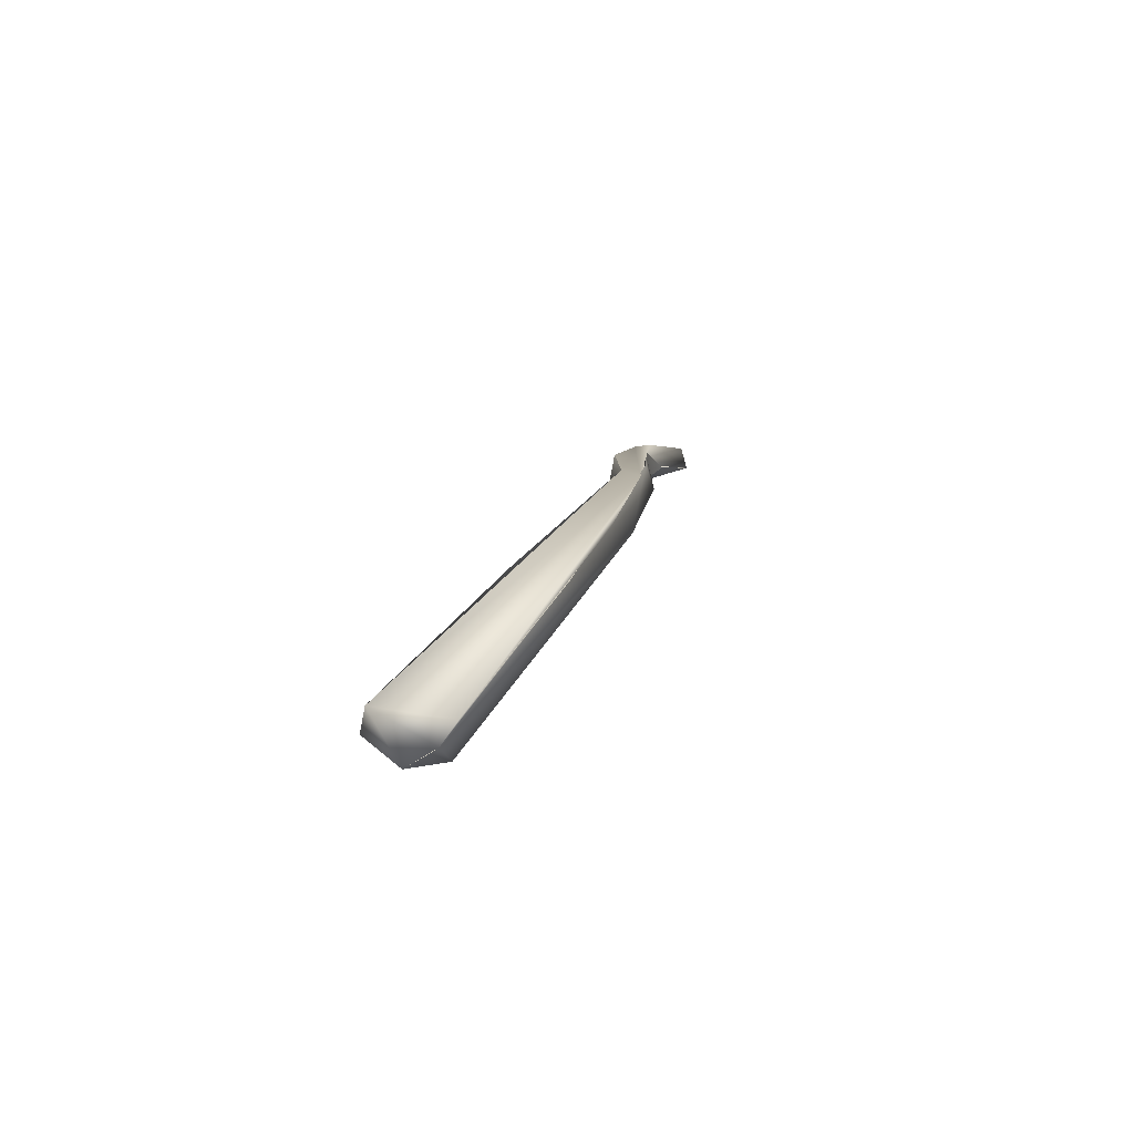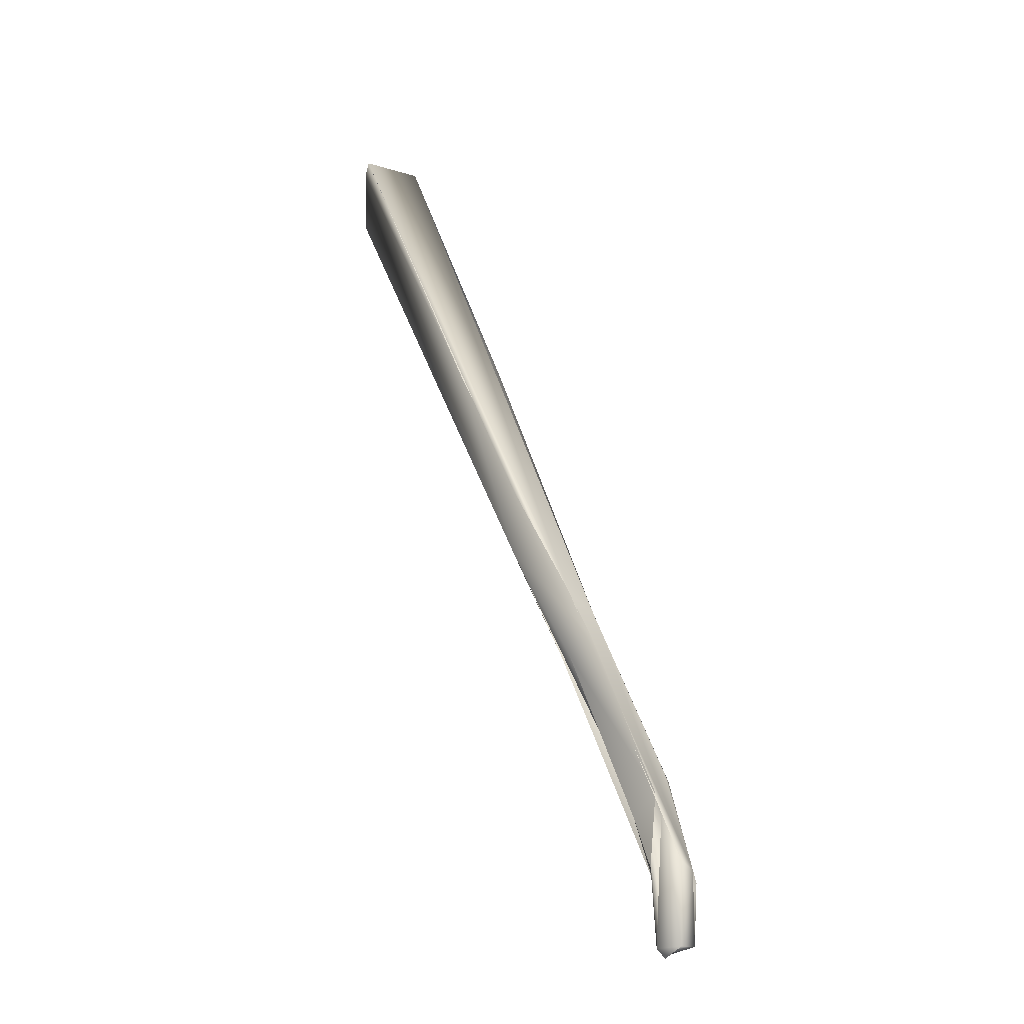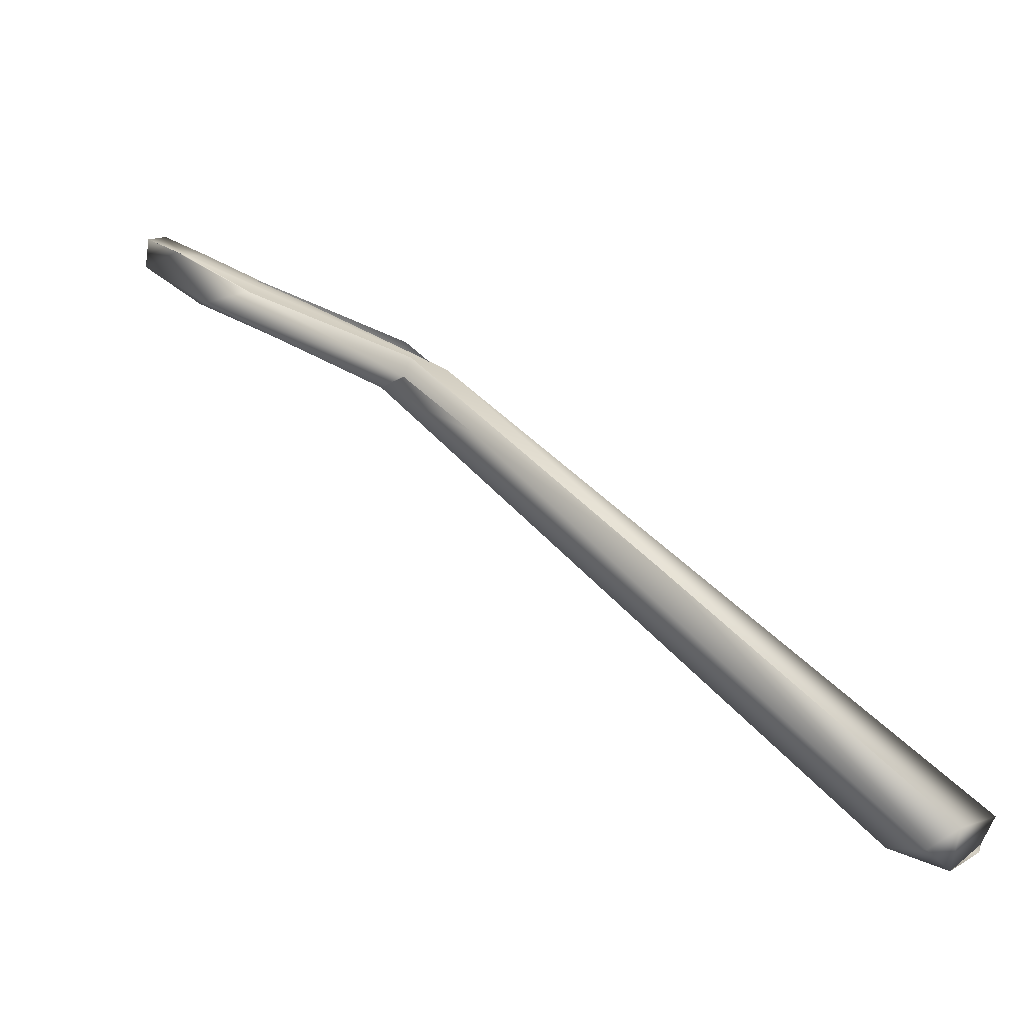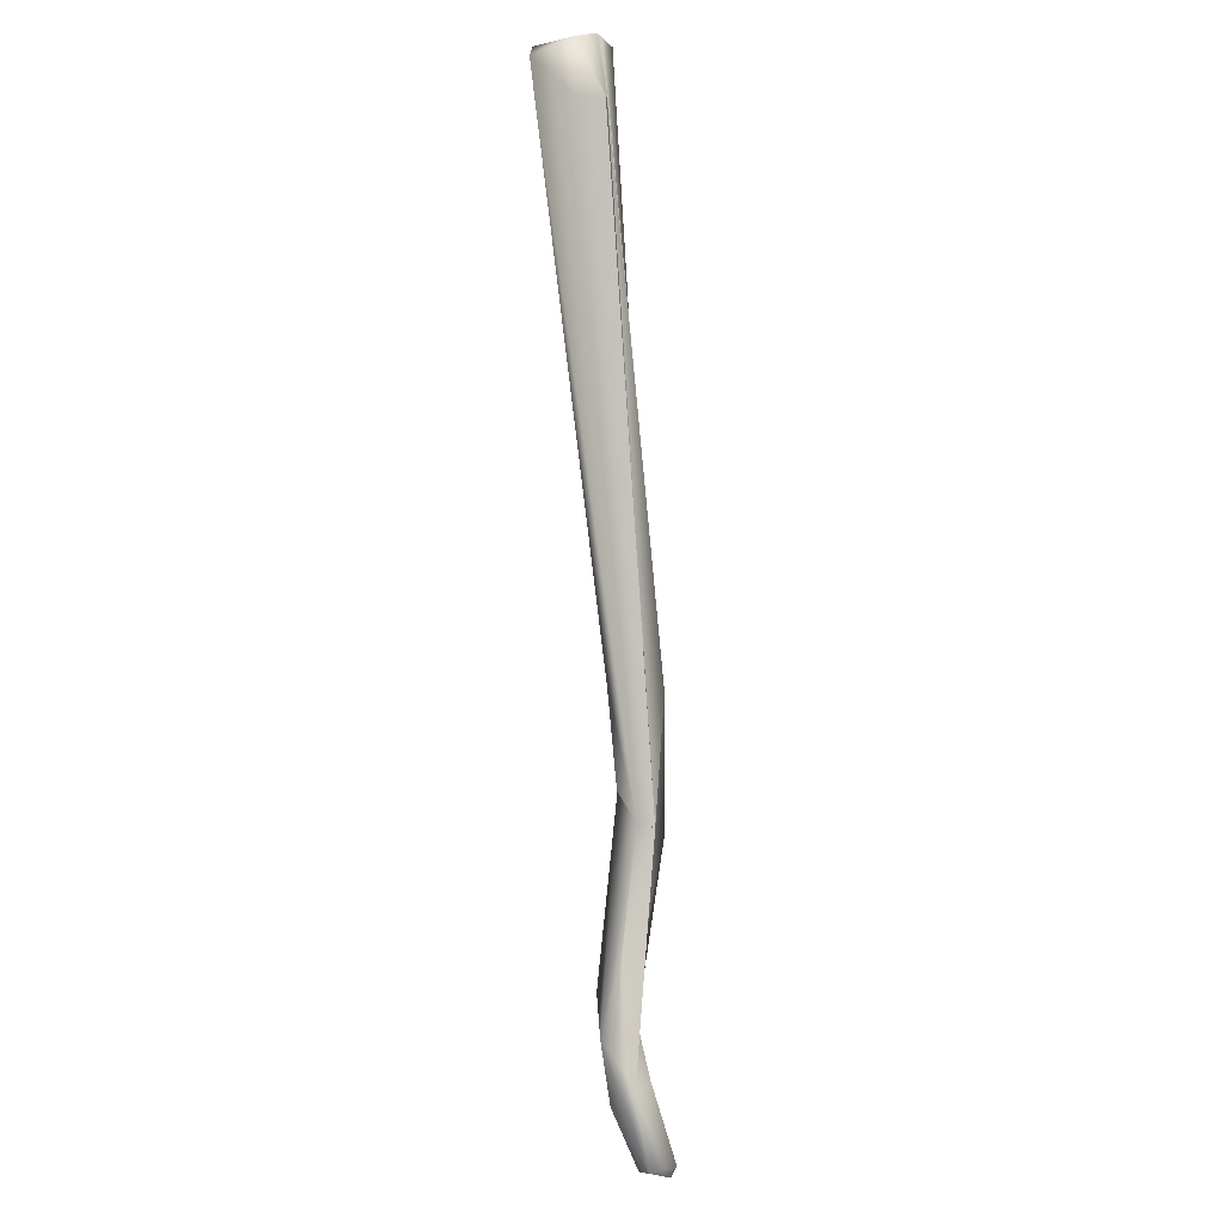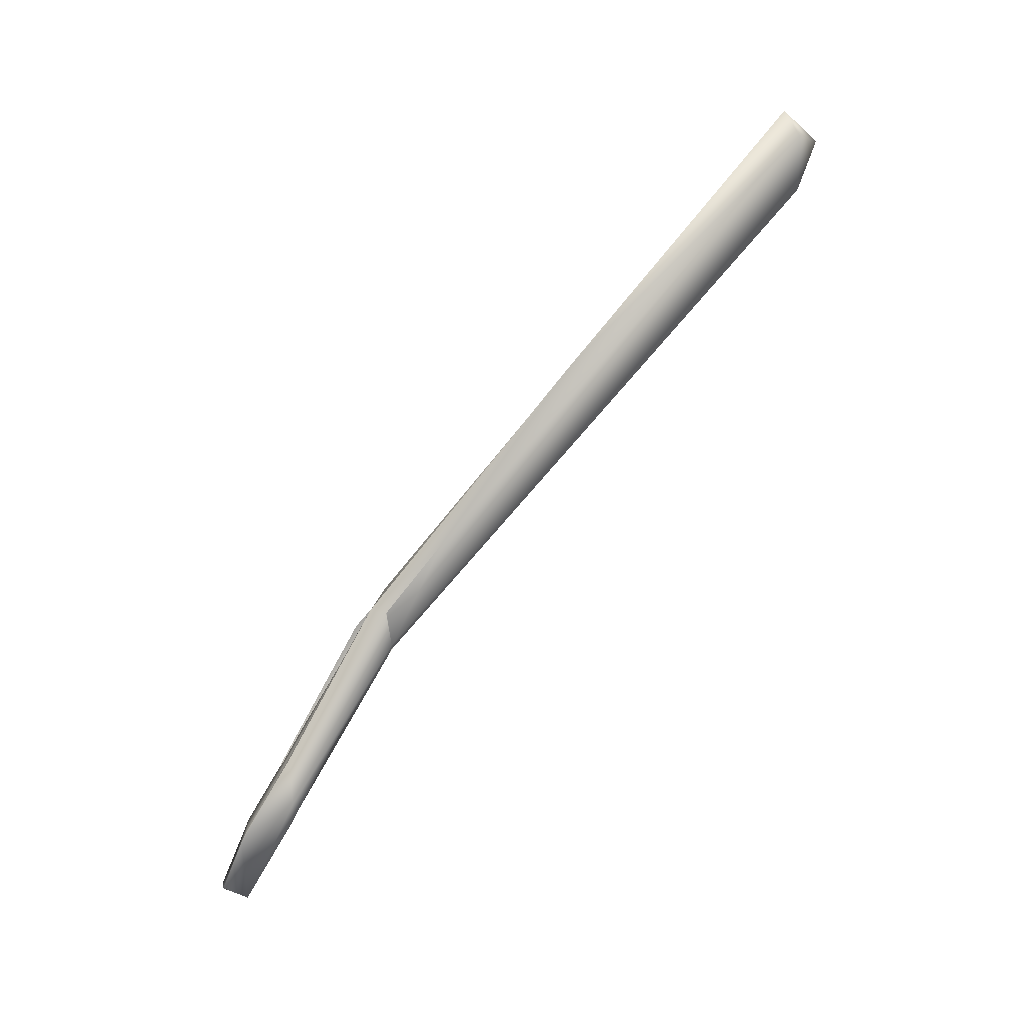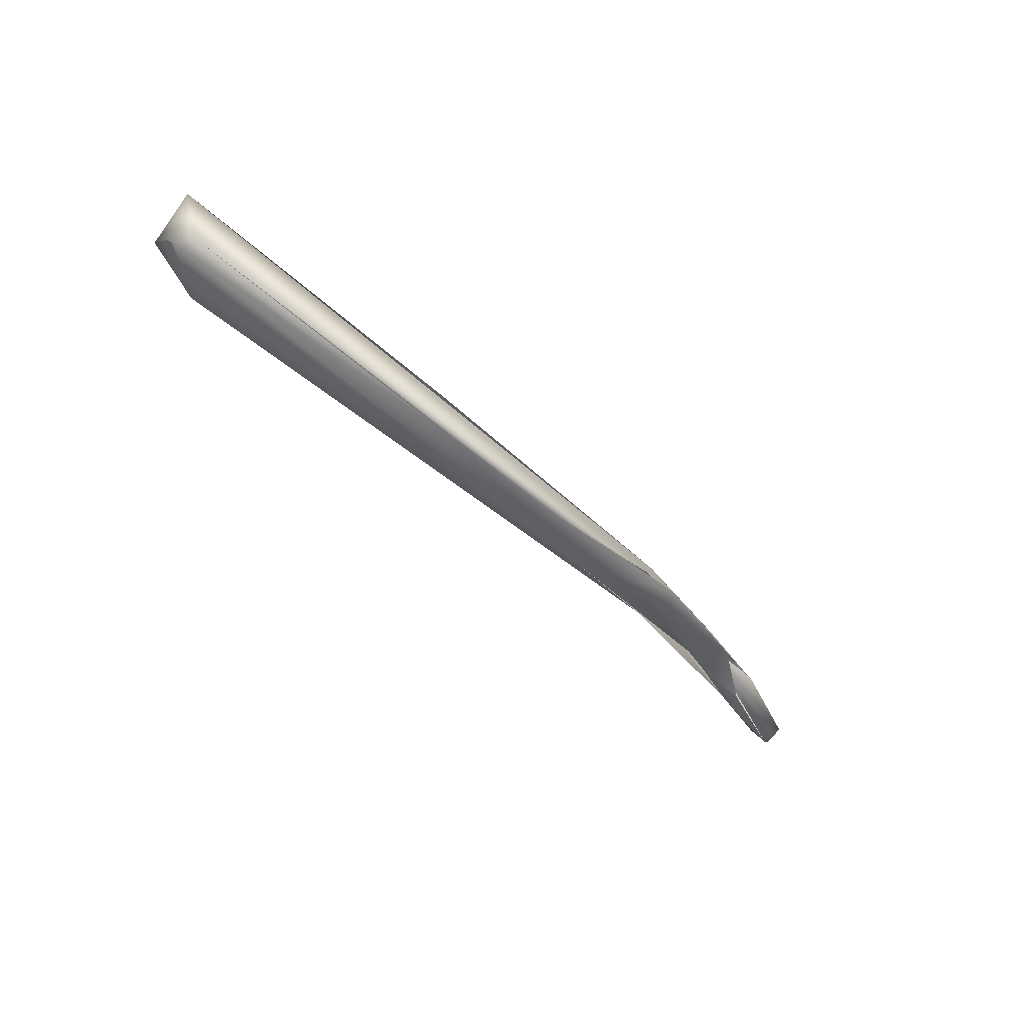
<metadata>
{"format":"obj","ext":"obj","renderer":"f3d","projection":"perspective","resolution":1024,"background":"white","views":[{"elev":69.7,"azim":22.2,"up":"+Z"},{"elev":0.1,"azim":149.2,"up":"+Z"},{"elev":-12.9,"azim":-62.1,"up":"+Y"},{"elev":-33.3,"azim":5.8,"up":"+Z"},{"elev":-5.2,"azim":-77.3,"up":"+Z"},{"elev":49.2,"azim":89.0,"up":"+Z"}]}
</metadata>
<code>
o FJ3571.obj_grp1.2160
v -0.1402 -0.234 4.09
v -0.1401 -0.229 4.099
v -0.1349 -0.1544 4.016
v -0.1279 -0.08175 3.933
v -0.1175 -0.2244 4.101
v -0.1268 -0.2385 4.092
v -0.1273 -0.232 4.075
v -0.1241 -0.08843 3.921
v -0.1189 -0.2284 4.077
v -0.1187 -0.08696 3.92
v -0.1186 -0.2287 4.077
v -0.1138 -0.109 3.953
v -0.1196 -0.2314 4.098
v -0.121 -0.2335 4.098
v -0.12 -0.08457 3.941
v -0.1182 -0.1181 3.976
v -0.1178 -0.152 4.015
v -0.1309 -0.1085 3.956
v -0.13 -0.08814 3.932
v -0.1299 -0.08794 3.932
v -0.1217 -0.07454 3.928
v -0.1165 -0.07943 3.922
v -0.138 -0.05728 3.866
v -0.1393 -0.05645 3.882
v -0.137 -0.03833 3.853
v -0.1326 -0.05505 3.859
v -0.1285 -0.04956 3.853
v -0.1307 -0.06884 3.886
v -0.1307 -0.06884 3.886
v -0.1265 -0.06262 3.882
v -0.1295 -0.02894 3.836
v -0.137 -0.04015 3.857
v -0.1316 -0.03892 3.861
v -0.1226 -0.0262 3.838
v -0.1243 -0.04482 3.858
v -0.1271 -0.05806 3.871
v -0.1243 -0.04482 3.858
v -0.1298 -0.04995 3.88
v -0.1271 -0.05806 3.871
v -0.1367 -0.05637 3.876
v -0.1388 -0.05755 3.884
v -0.1257 -0.03658 3.833
v -0.1179 -0.0324 3.836
v -0.1203 -0.03177 3.835
v -0.1198 -0.03064 3.833
f 3 1 2
f 7 6 1
f 7 1 8
f 9 7 10
f 6 7 9
f 11 6 9
f 10 12 11
f 13 11 12
f 2 1 6
f 2 13 5
f 2 6 13
f 11 14 6
f 4 2 15
f 15 2 5
f 15 5 16
f 5 13 17
f 11 13 14
f 8 10 7
f 18 1 3
f 8 1 18
f 3 4 18
f 12 17 13
f 20 8 19
f 18 4 20
f 19 8 18
f 17 12 21
f 32 4 15
f 23 24 25
f 4 24 20
f 23 20 24
f 28 23 26
f 27 29 26
f 20 23 8
f 28 8 23
f 29 10 8
f 10 29 27
f 30 22 12
f 32 33 34
f 32 25 24
f 27 35 36
f 37 38 39
f 41 4 32
f 24 41 32
f 38 22 39
f 32 15 33
f 38 21 22
f 12 22 21
f 26 23 42
f 42 27 26
f 23 25 42
f 43 27 42
f 25 31 42
f 31 32 34
f 33 40 34
f 44 42 31
f 44 31 34
f 43 34 40
f 43 42 45
f 45 34 43
f 27 43 35

</code>
